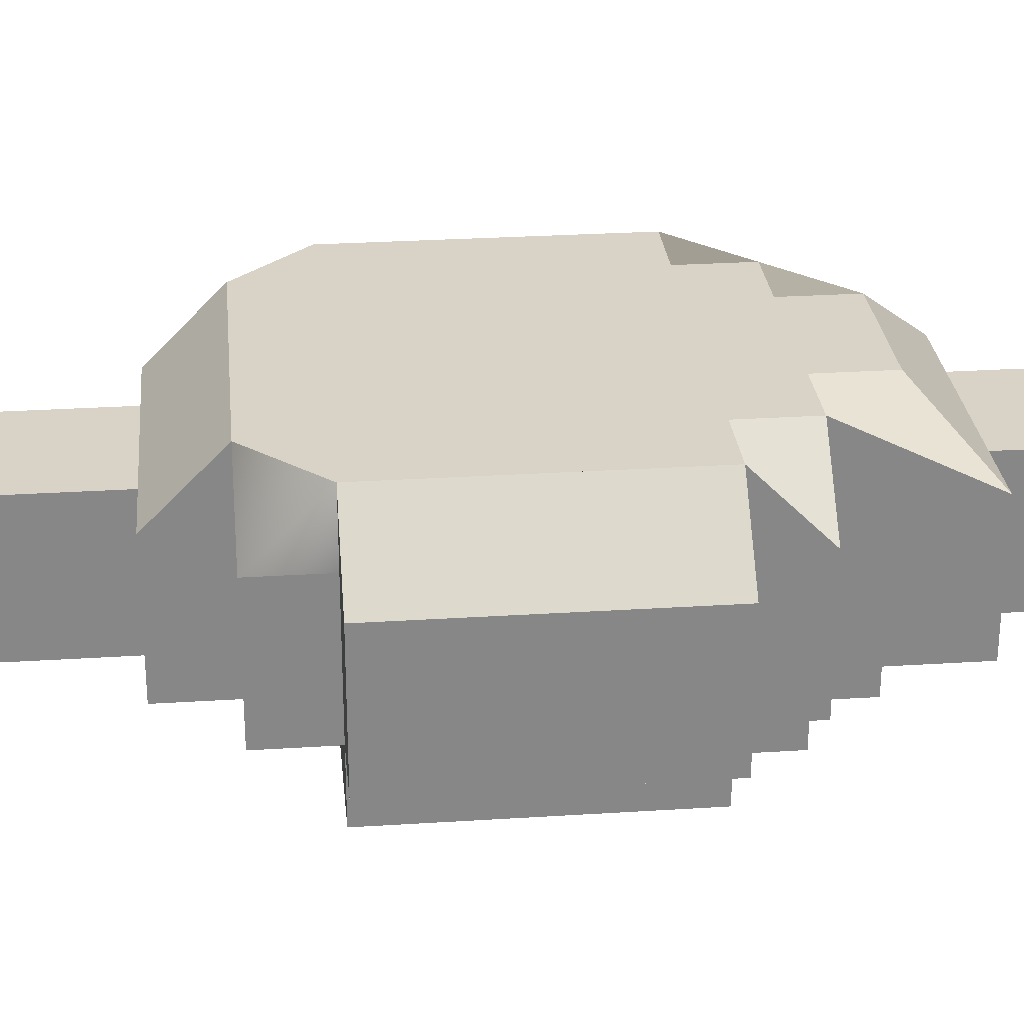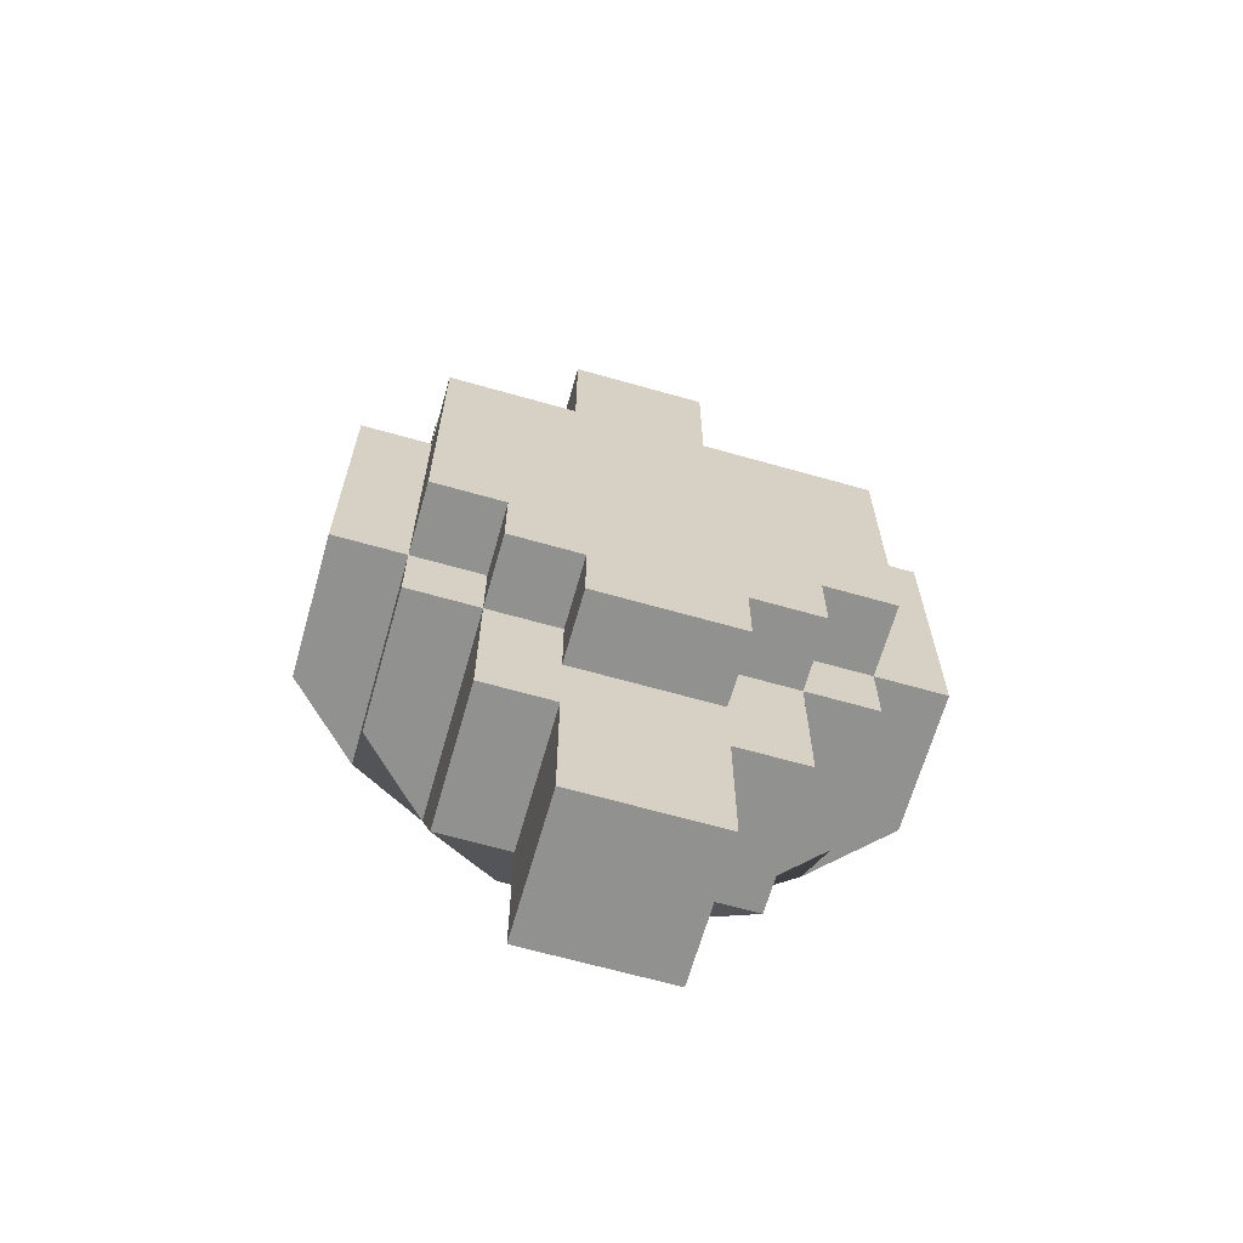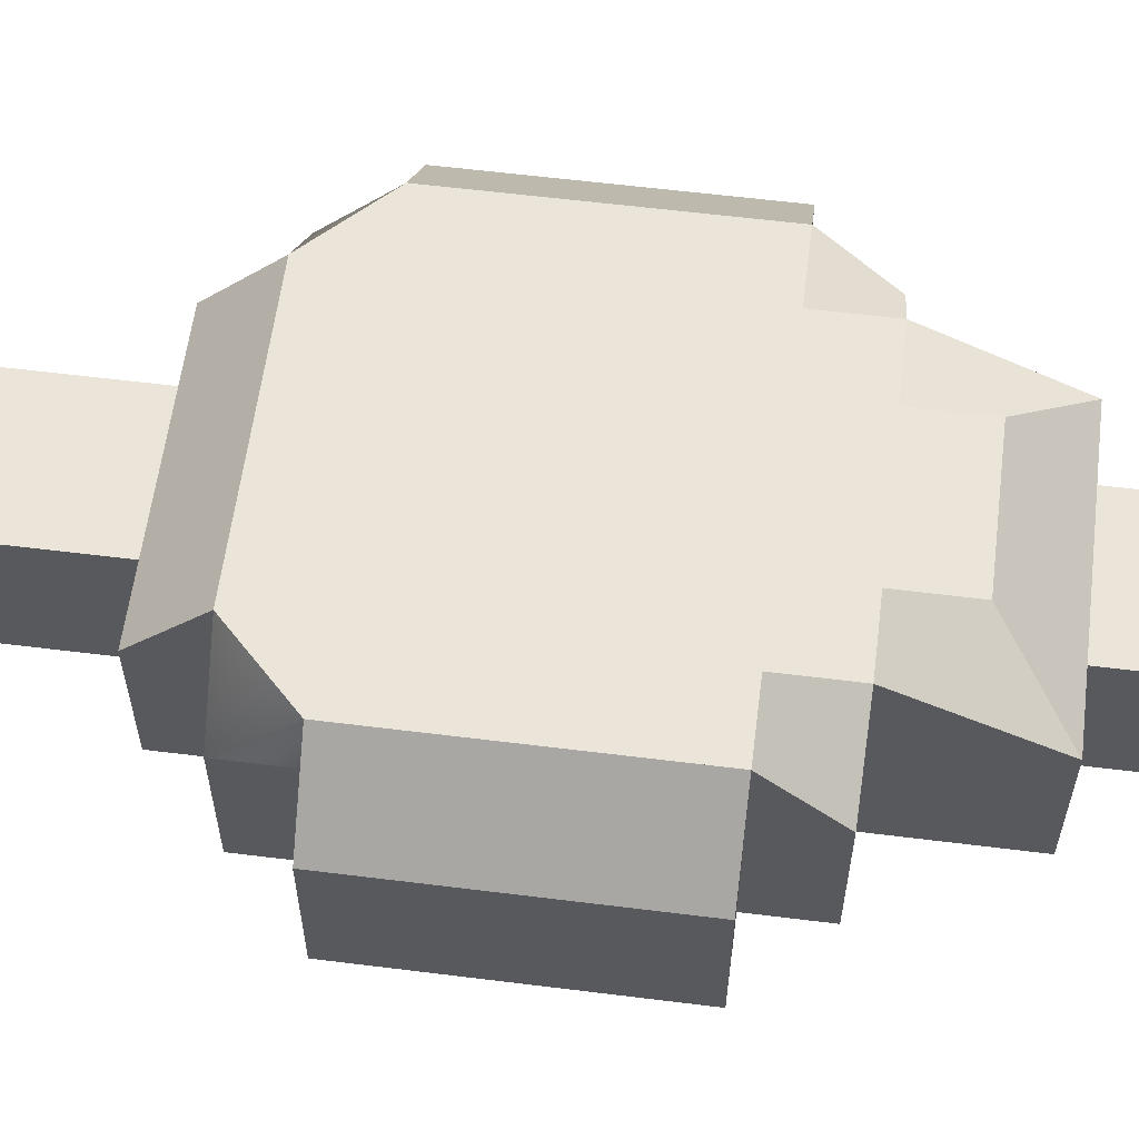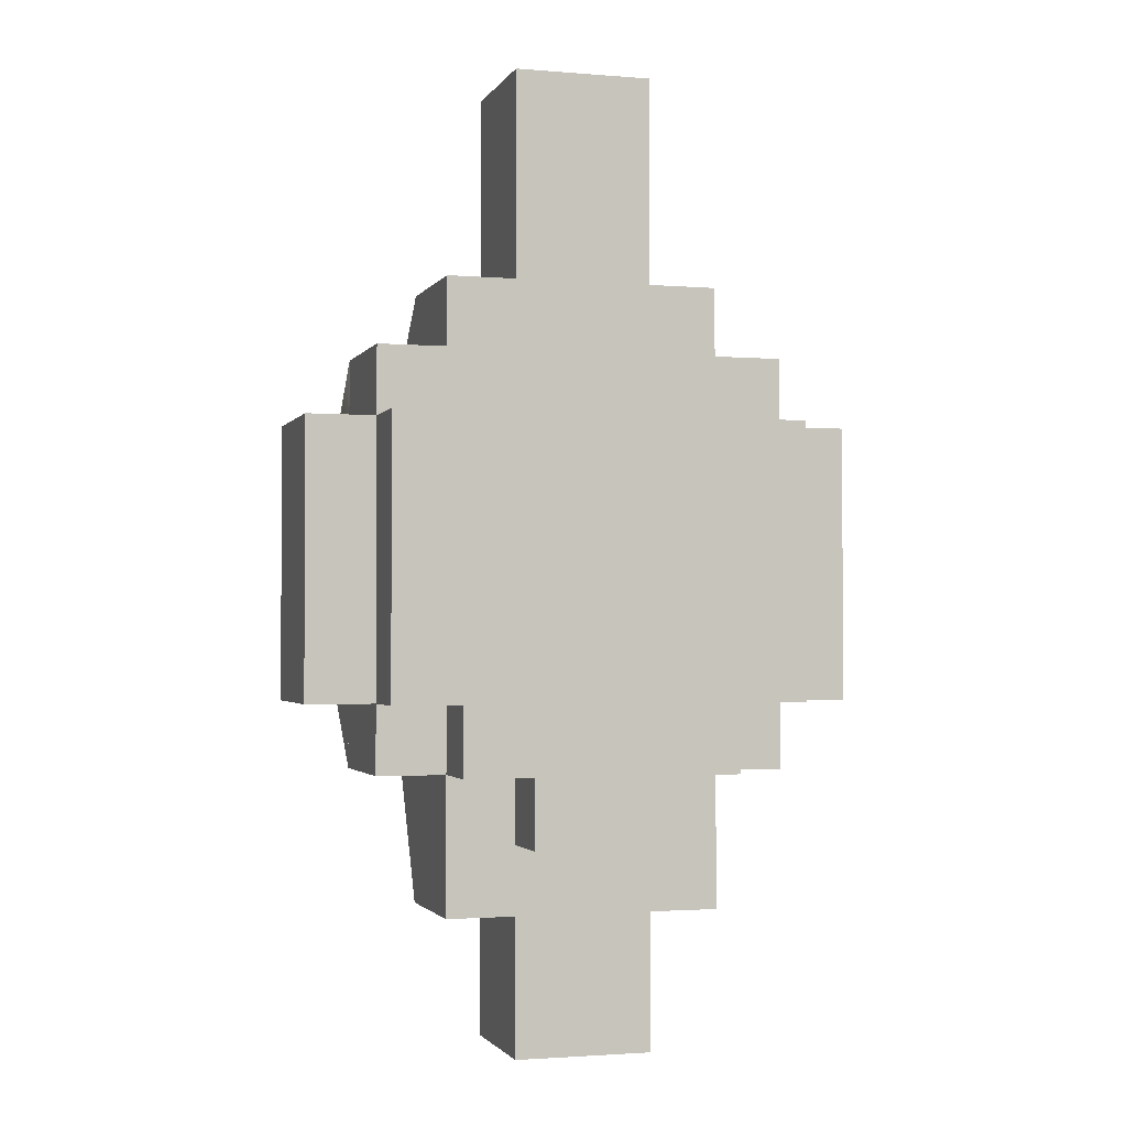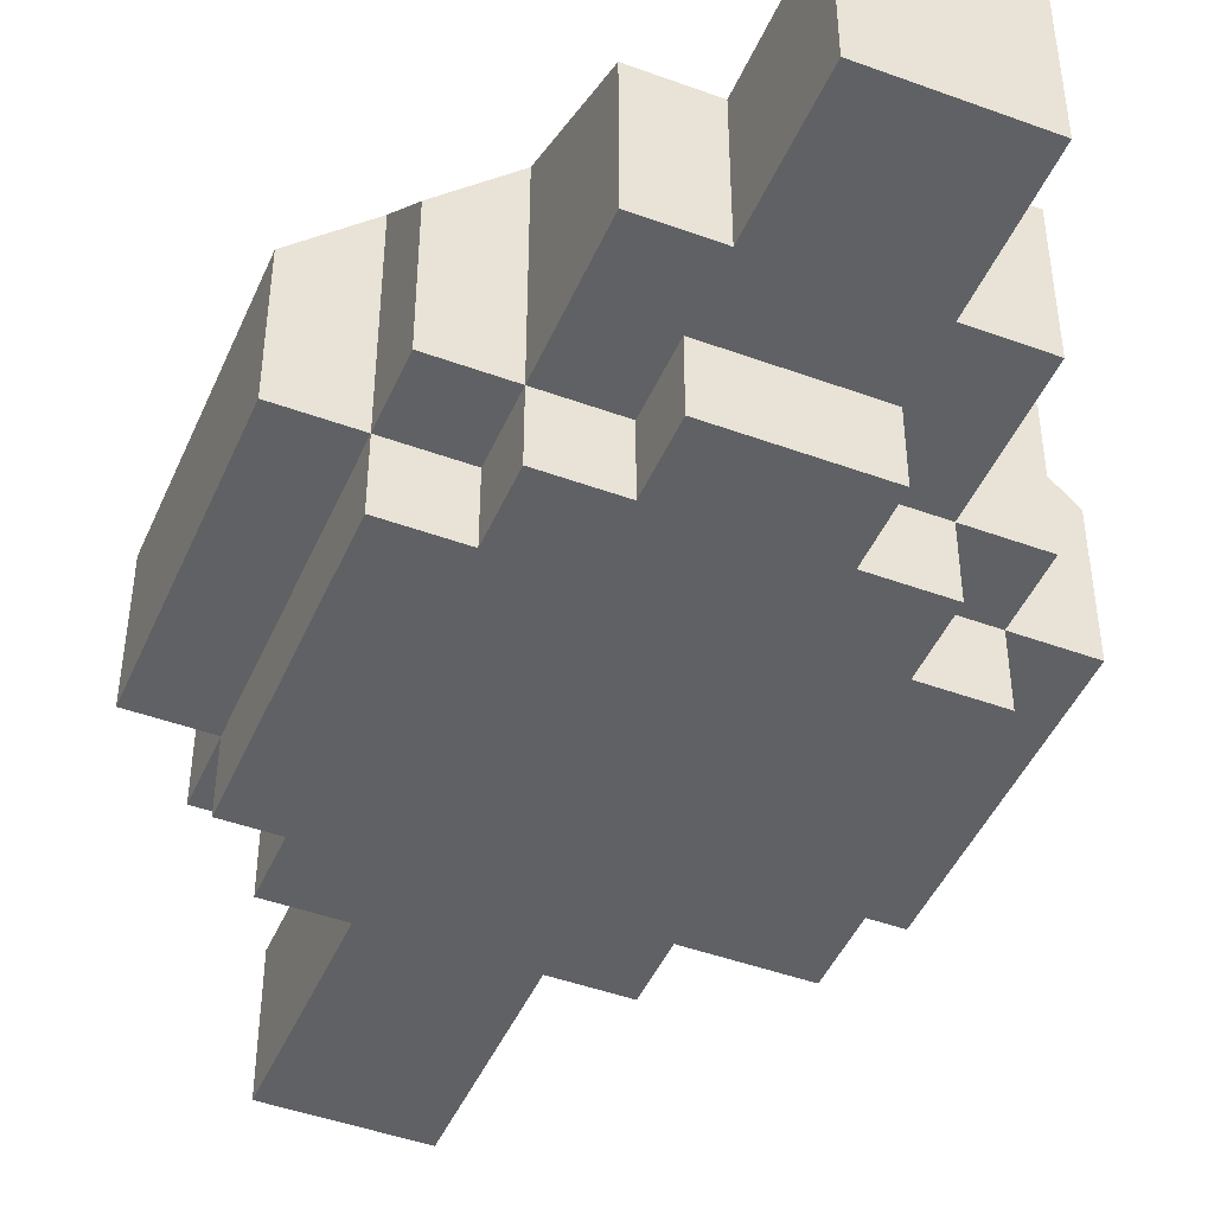
<metadata>
{"format":"obj","ext":"obj","renderer":"f3d","projection":"perspective","resolution":1024,"background":"white","views":[{"elev":27.8,"azim":-95.6,"up":"+Z"},{"elev":-66.0,"azim":164.1,"up":"+Y"},{"elev":59.5,"azim":-82.7,"up":"+Z"},{"elev":-1.9,"azim":163.5,"up":"+Y"},{"elev":-45.9,"azim":-22.8,"up":"+Z"}]}
</metadata>
<code>
o signstone
v 0 1.139 0.1398
v -0.1398 1.139 0.1398
v -0.2796 1.139 0.1398
v -0.2796 0.9993 0.2796
v -0.1398 0.9993 0.2796
v 0 0.9993 0.2796
v 0.1398 0.9993 0.2796
v 0.2796 0.9993 0.2796
v 0.2796 1.139 0.1398
v 0.1398 1.139 0.1398
v 0.1398 -0.119 0.1398
v 0 -0.119 0.1398
v -0.1398 -0.119 0.1398
v -0.1398 0.02076 0.2796
v 0 0.02076 0.2796
v 0.1398 0.02076 0.2796
v -0.4194 0.3003 0.2796
v -0.4194 0.4401 0.2796
v -0.4194 0.5799 0.2796
v -0.4194 0.7197 0.2796
v -0.4194 0.8595 0.2796
v -0.5592 0.8595 0.1398
v -0.5592 0.7197 0.1398
v -0.5592 0.5799 0.1398
v -0.5592 0.4401 0.1398
v -0.5592 0.3003 0.1398
v 0.4194 0.4401 0.2796
v 0.4194 0.5799 0.2796
v 0.4194 0.7197 0.2796
v 0.4194 0.8595 0.2796
v 0.5592 0.8595 0.1398
v 0.5592 0.7197 0.1398
v 0.5592 0.5799 0.1398
v 0.5592 0.4401 0.1398
v 0.5592 0.3003 0.1398
v 0.4194 0.3003 0.2796
v -0.2796 0.1605 0.2796
v -0.2796 0.3003 0.2796
v -0.4194 0.1605 0.1398
v 0.2796 0.1605 0.2796
v 0.2796 0.3003 0.2796
v 0.4194 0.1605 0.1398
v -0.2796 0.02076 0.1398
v -0.2796 -0.119 0.1398
v -0.2796 0.1605 0.1398
v -0.1398 0.1605 0.2796
v 0.2796 -0.119 0.1398
v 0.2796 0.02076 0.1398
v 0.2796 0.1605 0.1398
v 0.1398 0.1605 0.2796
v 0 -0.3986 -0.1398
v -0.1398 -0.3986 -0.1398
v -0.1398 -0.2588 -0.1398
v 0 -0.2588 -0.1398
v -0.1398 -0.3986 -0
v 0 -0.3986 -0
v -0.1398 -0.2588 -0
v -0.1398 -0.119 -0.1398
v 0 -0.119 -0.1398
v -0.1398 -0.119 -0
v -0.2796 -0.119 -0.1398
v -0.2796 0.02076 -0.1398
v -0.1398 0.02076 -0.1398
v -0.2796 -0.119 -0
v -0.2796 0.02076 -0
v 0 0.02076 -0.1398
v -0.2796 0.1605 -0.1398
v -0.1398 0.1605 -0.1398
v -0.2796 0.1605 -0
v 0 0.02076 -0.2796
v -0.1398 0.02076 -0.2796
v -0.1398 0.1605 -0.2796
v 0 0.1605 -0.2796
v -0.4194 0.1605 -0.1398
v -0.4194 0.3003 -0.1398
v -0.2796 0.3003 -0.1398
v -0.4194 0.1605 -0
v -0.4194 0.3003 -0
v -0.2796 0.1605 -0.2796
v -0.2796 0.3003 -0.2796
v -0.1398 0.3003 -0.2796
v 0 0.3003 -0.2796
v -0.5592 0.3003 -0.1398
v -0.5592 0.4401 -0.1398
v -0.4194 0.4401 -0.1398
v -0.5592 0.3003 -0
v -0.5592 0.4401 -0
v -0.4194 0.3003 -0.2796
v -0.4194 0.4401 -0.2796
v -0.2796 0.4401 -0.2796
v -0.1398 0.4401 -0.2796
v 0 0.4401 -0.2796
v -0.5592 0.5799 -0.1398
v -0.4194 0.5799 -0.1398
v -0.5592 0.5799 -0
v -0.4194 0.5799 -0.2796
v -0.2796 0.5799 -0.2796
v -0.1398 0.5799 -0.2796
v 0 0.5799 -0.2796
v -0.5592 0.7197 -0.1398
v -0.4194 0.7197 -0.1398
v -0.5592 0.7197 0
v -0.4194 0.7197 -0.2796
v -0.2796 0.7197 -0.2796
v -0.1398 0.7197 -0.2796
v 0 0.7197 -0.2796
v -0.5592 0.8595 -0.1398
v -0.4194 0.8595 -0.1398
v -0.4194 0.8595 0
v -0.5592 0.8595 0
v -0.4194 0.8595 -0.2796
v -0.2796 0.8595 -0.2796
v -0.2796 0.8595 -0.1398
v -0.1398 0.8595 -0.2796
v -0.1398 0.8595 -0.1398
v 0 0.8595 -0.2796
v 0 0.8595 -0.1398
v -0.4194 0.9993 -0.1398
v -0.2796 0.9993 -0.1398
v -0.2796 0.9993 0
v -0.4194 0.9993 0
v -0.1398 0.9993 -0.1398
v 0 0.9993 -0.1398
v -0.2796 1.139 -0.1398
v -0.1398 1.139 -0.1398
v -0.1398 1.139 0
v -0.2796 1.139 0
v 0 1.139 -0.1398
v -0.1398 1.279 -0.1398
v 0 1.279 -0.1398
v -0.1398 1.279 0
v -0.1398 1.419 -0.1398
v 0 1.419 -0.1398
v -0.1398 1.419 0
v -0.1398 1.558 -0.1398
v 0 1.558 -0.1398
v 0 1.558 0
v -0.1398 1.558 0
v -0.1398 -0.3986 0.1398
v 0 -0.3986 0.1398
v 0 -0.2588 0.1398
v -0.1398 -0.2588 0.1398
v -0.1398 0.02076 0.1398
v 0 0.02076 0.1398
v 0 0.1605 0.2796
v -0.1398 0.1605 0.1398
v -0.1398 0.3003 0.2796
v -0.2796 0.3003 0.1398
v 0 0.3003 0.2796
v -0.4194 0.3003 0.1398
v -0.2796 0.4401 0.2796
v -0.4194 0.4401 0.1398
v -0.1398 0.4401 0.2796
v 0 0.4401 0.2796
v -0.2796 0.5799 0.2796
v -0.4194 0.5799 0.1398
v -0.1398 0.5799 0.2796
v 0 0.5799 0.2796
v -0.2796 0.7197 0.2796
v -0.4194 0.7197 0.1398
v -0.1398 0.7197 0.2796
v 0 0.7197 0.2796
v -0.2796 0.8595 0.2796
v -0.2796 0.8595 0.1398
v -0.4194 0.8595 0.1398
v -0.1398 0.8595 0.2796
v 0 0.8595 0.2796
v -0.1398 0.9993 0.1398
v -0.2796 0.9993 0.1398
v 0 0.9993 0.1398
v -0.4194 0.9993 0.1398
v 0 1.279 0.1398
v -0.1398 1.279 0.1398
v 0 1.419 0.1398
v -0.1398 1.419 0.1398
v 0 1.558 0.1398
v -0.1398 1.558 0.1398
v 0.1398 -0.3986 -0.1398
v 0.1398 -0.2588 -0.1398
v 0.1398 -0.3986 -0
v 0.1398 -0.2588 -0
v 0.1398 -0.119 -0.1398
v 0.1398 -0.119 -0
v 0.1398 0.02076 -0.1398
v 0.2796 -0.119 -0.1398
v 0.2796 0.02076 -0.1398
v 0.2796 -0.119 -0
v 0.2796 0.02076 -0
v 0.1398 0.1605 -0.1398
v 0.2796 0.1605 -0.1398
v 0.2796 0.1605 -0
v 0.1398 0.02076 -0.2796
v 0.1398 0.1605 -0.2796
v 0.4194 0.1605 -0.1398
v 0.2796 0.3003 -0.1398
v 0.4194 0.3003 -0.1398
v 0.4194 0.1605 -0
v 0.4194 0.3003 -0
v 0.1398 0.3003 -0.2796
v 0.2796 0.1605 -0.2796
v 0.2796 0.3003 -0.2796
v 0.5592 0.3003 -0.1398
v 0.4194 0.4401 -0.1398
v 0.5592 0.4401 -0.1398
v 0.5592 0.3003 -0
v 0.5592 0.4401 -0
v 0.1398 0.4401 -0.2796
v 0.2796 0.4401 -0.2796
v 0.4194 0.3003 -0.2796
v 0.4194 0.4401 -0.2796
v 0.4194 0.5799 -0.1398
v 0.5592 0.5799 -0.1398
v 0.5592 0.5799 -0
v 0.1398 0.5799 -0.2796
v 0.2796 0.5799 -0.2796
v 0.4194 0.5799 -0.2796
v 0.4194 0.7197 -0.1398
v 0.5592 0.7197 -0.1398
v 0.5592 0.7197 0
v 0.1398 0.7197 -0.2796
v 0.2796 0.7197 -0.2796
v 0.4194 0.7197 -0.2796
v 0.4194 0.8595 -0.1398
v 0.5592 0.8595 -0.1398
v 0.5592 0.8595 0
v 0.4194 0.8595 0
v 0.1398 0.8595 -0.2796
v 0.1398 0.8595 -0.1398
v 0.2796 0.8595 -0.2796
v 0.2796 0.8595 -0.1398
v 0.4194 0.8595 -0.2796
v 0.1398 0.9993 -0.1398
v 0.2796 0.9993 -0.1398
v 0.4194 0.9993 -0.1398
v 0.4194 0.9993 0
v 0.2796 0.9993 0
v 0.1398 1.139 -0.1398
v 0.2796 1.139 -0.1398
v 0.2796 1.139 0
v 0.1398 1.139 0
v 0.1398 1.279 -0.1398
v 0.1398 1.279 0
v 0.1398 1.419 -0.1398
v 0.1398 1.419 0
v 0.1398 1.558 -0.1398
v 0.1398 1.558 0
v 0.1398 -0.3986 0.1398
v 0.1398 -0.2588 0.1398
v 0.1398 0.02076 0.1398
v 0.1398 0.1605 0.1398
v 0.1398 0.3003 0.2796
v 0.2796 0.3003 0.1398
v 0.4194 0.3003 0.1398
v 0.1398 0.4401 0.2796
v 0.2796 0.4401 0.2796
v 0.4194 0.4401 0.1398
v 0.1398 0.5799 0.2796
v 0.2796 0.5799 0.2796
v 0.4194 0.5799 0.1398
v 0.1398 0.7197 0.2796
v 0.2796 0.7197 0.2796
v 0.4194 0.7197 0.1398
v 0.1398 0.8595 0.2796
v 0.2796 0.8595 0.2796
v 0.4194 0.8595 0.1398
v 0.2796 0.8595 0.1398
v 0.1398 0.9993 0.1398
v 0.2796 0.9993 0.1398
v 0.4194 0.9993 0.1398
v 0.1398 1.279 0.1398
v 0.1398 1.419 0.1398
v 0.1398 1.558 0.1398
f 1 2 3 4 5 6 7 8 9 10
f 11 12 13 14 15 16
f 17 18 19 20 21 22 23 24 25 26
f 27 28 29 30 31 32 33 34 35 36
f 37 38 17 39
f 40 41 36 42
f 43 44 37 45
f 13 14 44
f 14 46 37 44
f 40 47 48 49
f 11 16 47
f 16 50 40 47
f 51 52 53 54
f 55 52 51 56
f 55 57 53 52
f 54 53 58 59
f 57 60 58 53
f 58 61 62 63
f 64 61 58 60
f 64 65 62 61
f 59 58 63 66
f 63 62 67 68
f 65 69 67 62
f 70 71 72 73
f 63 71 70 66
f 63 68 72 71
f 67 74 75 76
f 77 74 67 69
f 77 78 75 74
f 72 79 80 81
f 67 79 72 68
f 67 76 80 79
f 73 72 81 82
f 75 83 84 85
f 86 83 75 78
f 86 87 84 83
f 80 88 89 90
f 75 88 80 76
f 75 85 89 88
f 81 80 90 91
f 82 81 91 92
f 85 84 93 94
f 87 95 93 84
f 90 89 96 97
f 85 94 96 89
f 91 90 97 98
f 92 91 98 99
f 94 93 100 101
f 95 102 100 93
f 97 96 103 104
f 94 101 103 96
f 98 97 104 105
f 99 98 105 106
f 101 100 107 108
f 109 108 107 110
f 102 110 107 100
f 104 103 111 112
f 113 112 111 108
f 101 108 111 103
f 105 104 112 114
f 115 114 112 113
f 106 105 114 116
f 117 116 114 115
f 113 108 118 119
f 120 119 118 121
f 109 121 118 108
f 115 113 119 122
f 117 115 122 123
f 122 119 124 125
f 126 125 124 127
f 120 127 124 119
f 123 122 125 128
f 128 125 129 130
f 126 131 129 125
f 130 129 132 133
f 131 134 132 129
f 133 132 135 136
f 137 136 135 138
f 134 138 135 132
f 139 140 141 142
f 139 55 56 140
f 139 142 57 55
f 142 141 12 13
f 142 13 60 57
f 44 13 143 43
f 44 64 60 13
f 44 43 65 64
f 13 12 144 143
f 14 15 145 46
f 14 143 144 15
f 14 46 146 143
f 43 143 146 45
f 43 45 69 65
f 37 46 147 38
f 37 45 146 46
f 37 38 148 45
f 46 145 149 147
f 39 45 148 150
f 39 77 69 45
f 39 150 78 77
f 17 38 151 18
f 17 150 148 38
f 17 18 152 150
f 38 147 153 151
f 147 149 154 153
f 26 150 152 25
f 26 86 78 150
f 26 25 87 86
f 18 151 155 19
f 18 19 156 152
f 151 153 157 155
f 153 154 158 157
f 25 152 156 24
f 25 24 95 87
f 19 155 159 20
f 19 20 160 156
f 155 157 161 159
f 157 158 162 161
f 24 156 160 23
f 24 23 102 95
f 20 159 163 21
f 163 164 165 21
f 20 21 165 160
f 159 161 166 163
f 161 162 167 166
f 23 160 165 22
f 165 109 110 22
f 23 22 110 102
f 163 166 5 4
f 5 168 169 4
f 163 4 169 164
f 166 167 6 5
f 6 170 168 5
f 165 164 169 171
f 169 120 121 171
f 165 171 121 109
f 169 168 2 3
f 2 126 127 3
f 169 3 127 120
f 168 170 1 2
f 2 1 172 173
f 2 173 131 126
f 173 172 174 175
f 173 175 134 131
f 175 174 176 177
f 176 137 138 177
f 175 177 138 134
f 178 51 54 179
f 56 51 178 180
f 180 178 179 181
f 179 54 59 182
f 181 179 182 183
f 182 59 66 184
f 185 182 184 186
f 183 182 185 187
f 187 185 186 188
f 186 184 189 190
f 188 186 190 191
f 192 70 73 193
f 66 70 192 184
f 184 192 193 189
f 194 190 195 196
f 191 190 194 197
f 197 194 196 198
f 193 73 82 199
f 200 193 199 201
f 189 193 200 190
f 190 200 201 195
f 202 196 203 204
f 198 196 202 205
f 205 202 204 206
f 199 82 92 207
f 201 199 207 208
f 209 201 208 210
f 195 201 209 196
f 196 209 210 203
f 204 203 211 212
f 206 204 212 213
f 207 92 99 214
f 208 207 214 215
f 210 208 215 216
f 203 210 216 211
f 212 211 217 218
f 213 212 218 219
f 214 99 106 220
f 215 214 220 221
f 216 215 221 222
f 211 216 222 217
f 218 217 223 224
f 225 224 223 226
f 219 218 224 225
f 220 106 116 227
f 228 227 116 117
f 221 220 227 229
f 230 229 227 228
f 222 221 229 231
f 223 231 229 230
f 217 222 231 223
f 228 117 123 232
f 230 228 232 233
f 223 230 233 234
f 235 234 233 236
f 226 223 234 235
f 232 123 128 237
f 233 232 237 238
f 239 238 237 240
f 236 233 238 239
f 237 128 130 241
f 240 237 241 242
f 241 130 133 243
f 242 241 243 244
f 243 133 136 245
f 246 245 136 137
f 244 243 245 246
f 140 247 248 141
f 140 56 180 247
f 247 180 181 248
f 141 248 11 12
f 248 181 183 11
f 12 11 249 144
f 11 47 48 249
f 11 183 187 47
f 47 187 188 48
f 15 16 50 145
f 15 144 249 16
f 16 249 250 50
f 249 48 49 250
f 48 188 191 49
f 145 50 251 149
f 50 40 41 251
f 50 250 49 40
f 40 49 252 41
f 49 42 253 252
f 49 191 197 42
f 42 197 198 253
f 149 251 254 154
f 251 41 255 254
f 41 36 27 255
f 41 252 253 36
f 36 253 256 27
f 253 35 34 256
f 253 198 205 35
f 35 205 206 34
f 154 254 257 158
f 254 255 258 257
f 255 27 28 258
f 27 256 259 28
f 256 34 33 259
f 34 206 213 33
f 158 257 260 162
f 257 258 261 260
f 258 28 29 261
f 28 259 262 29
f 259 33 32 262
f 33 213 219 32
f 162 260 263 167
f 260 261 264 263
f 261 29 30 264
f 30 265 266 264
f 29 262 265 30
f 262 32 31 265
f 31 225 226 265
f 32 219 225 31
f 167 263 7 6
f 7 267 170 6
f 263 264 8 7
f 8 268 267 7
f 264 266 268 8
f 266 265 269 268
f 269 235 236 268
f 265 226 235 269
f 170 267 10 1
f 267 268 9 10
f 9 239 240 10
f 268 236 239 9
f 1 10 270 172
f 10 240 242 270
f 172 270 271 174
f 270 242 244 271
f 174 271 272 176
f 272 246 137 176
f 271 244 246 272
f 169 4 3
f 8 268 9
f 143 13 14
f 11 249 16
f 150 17 26
f 165 21 22
f 265 30 31
f 253 36 35
f 165 21 171
f 4 169 171
f 163 21 4
f 171 21 4
f 268 8 269
f 30 265 269
f 30 264 8
f 269 8 30
f 150 39 17
f 45 37 39
f 253 42 36
f 49 40 42

</code>
